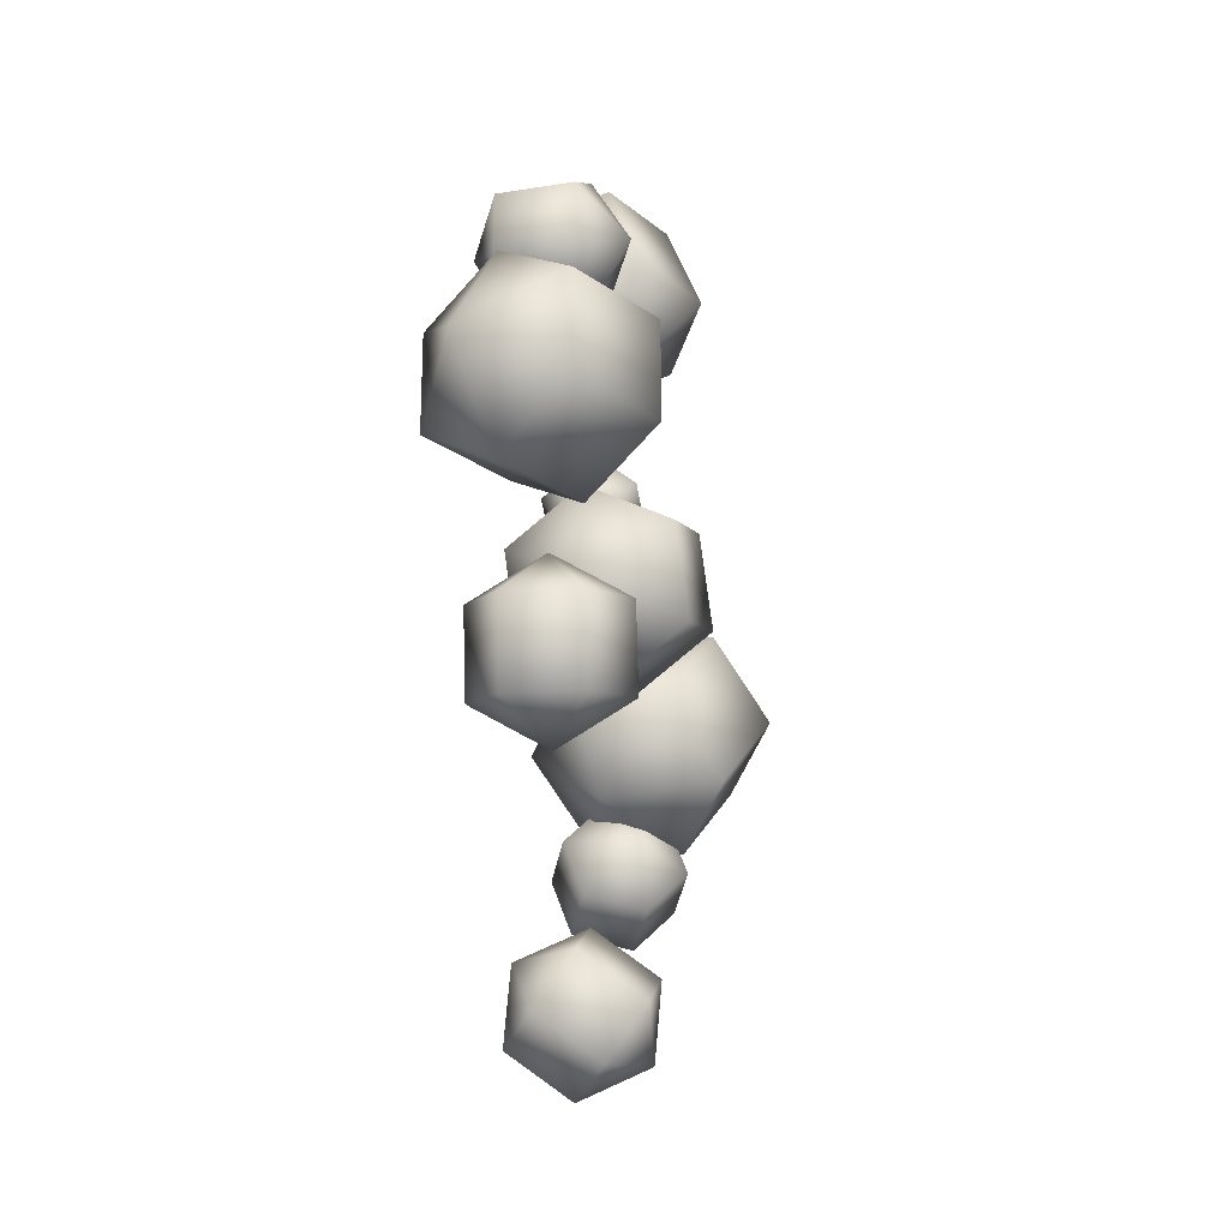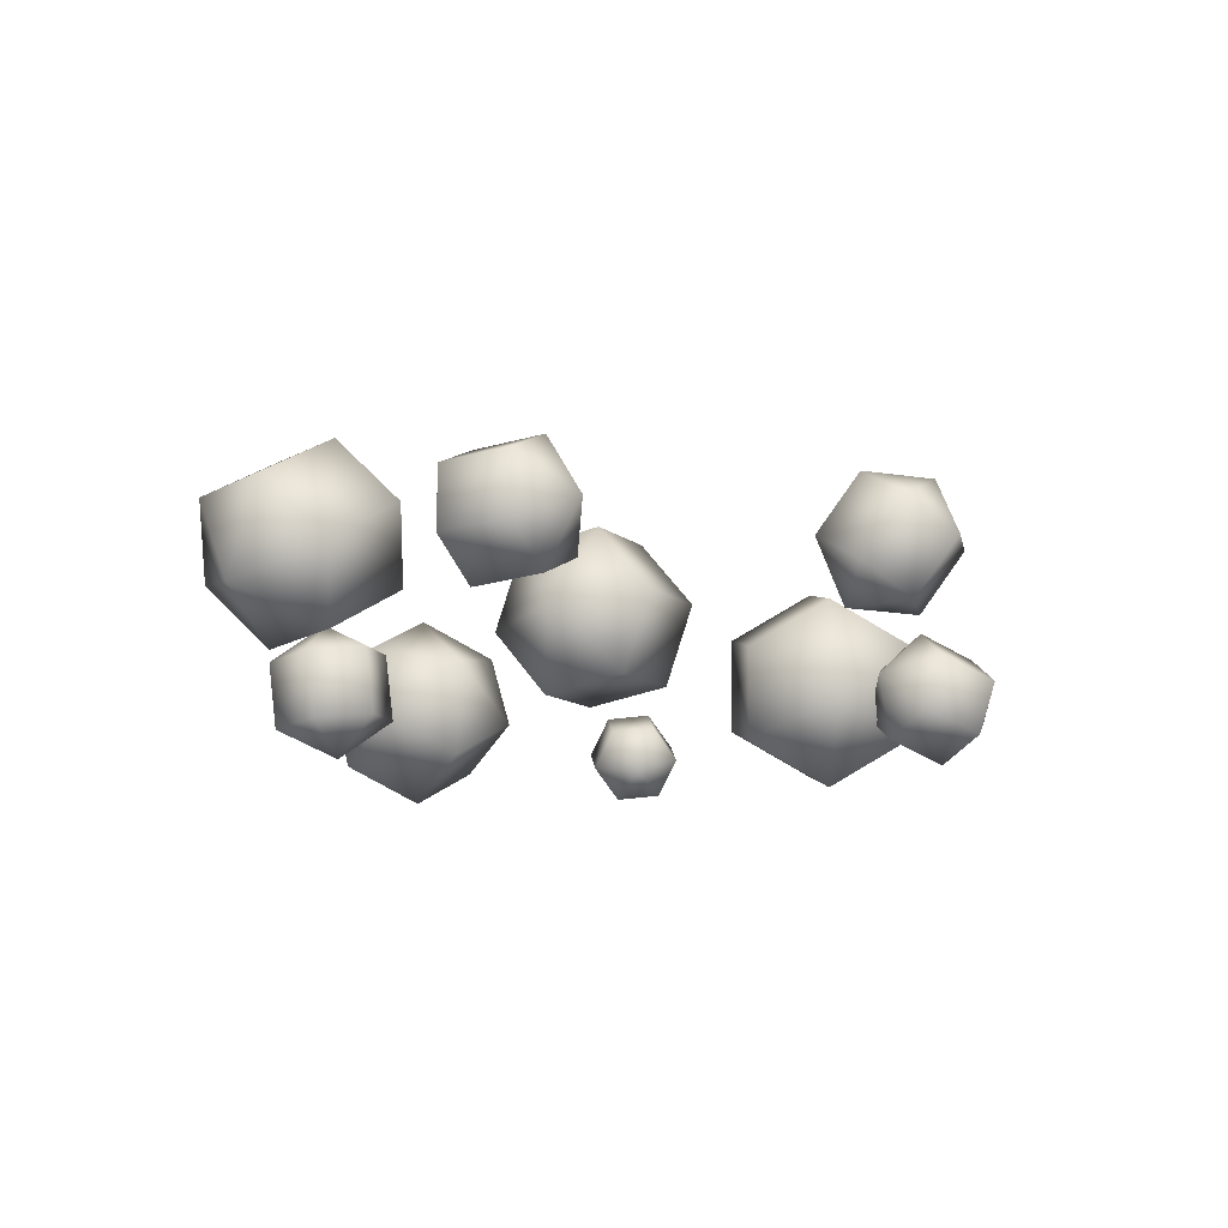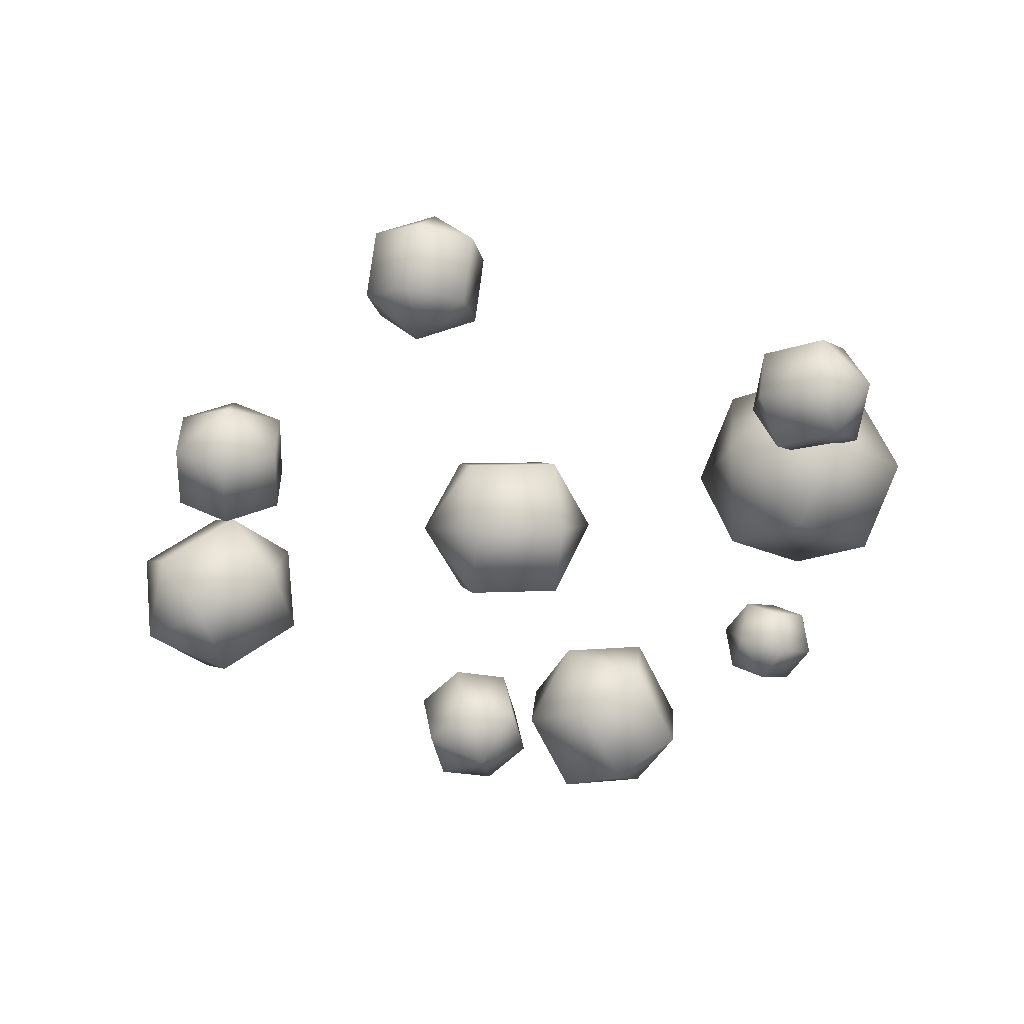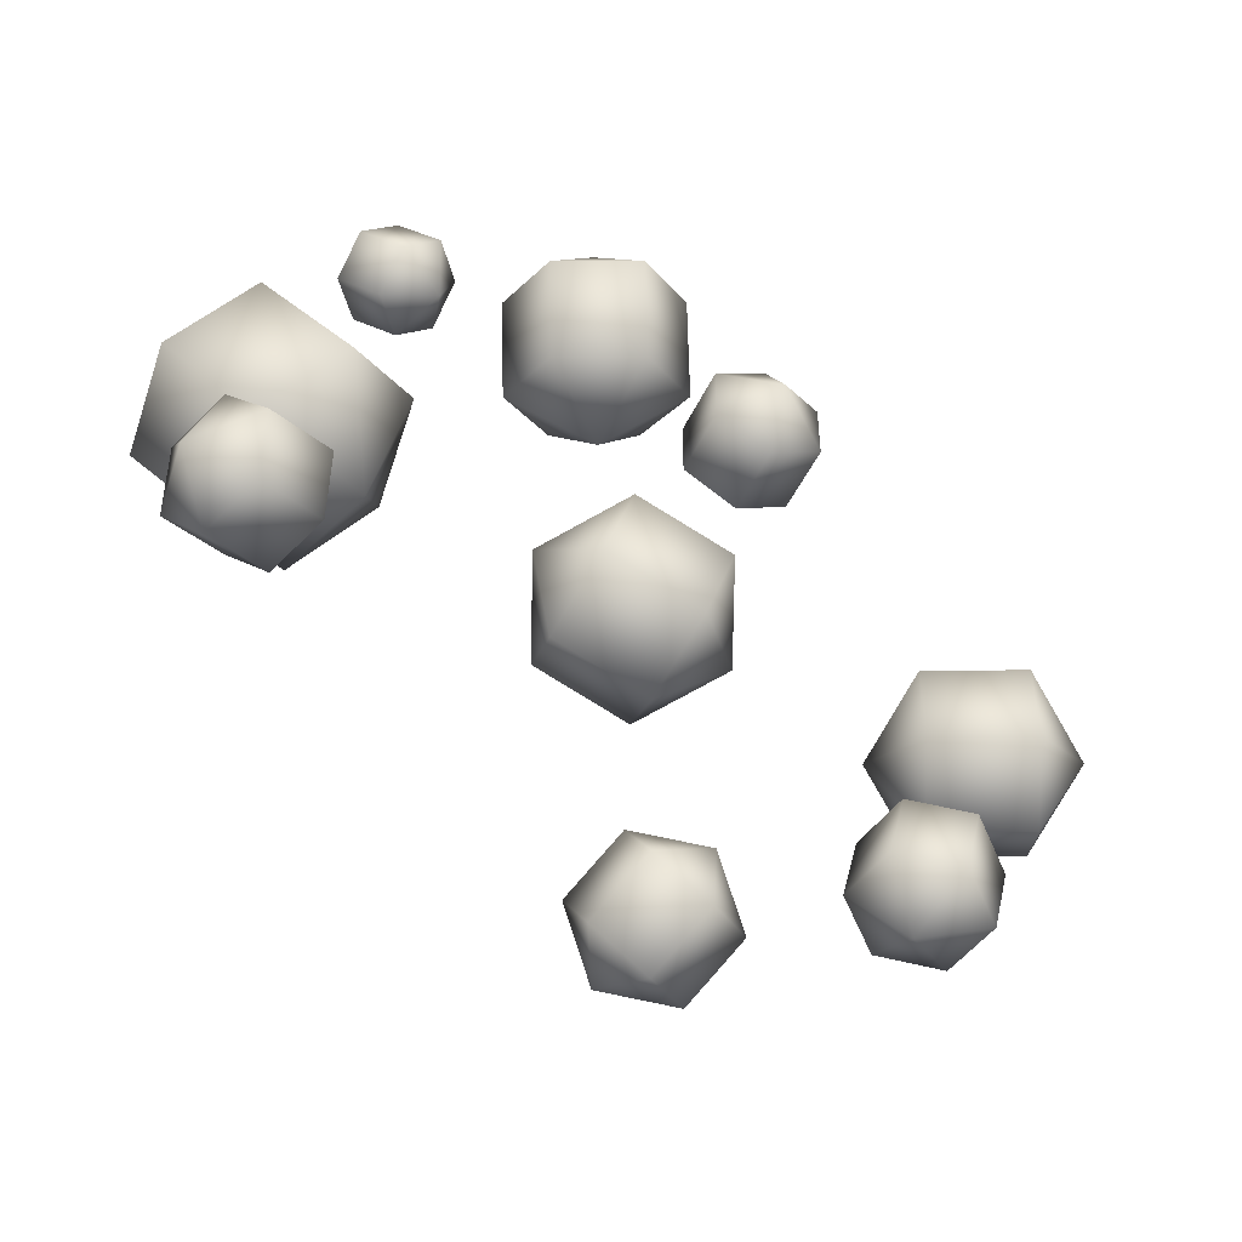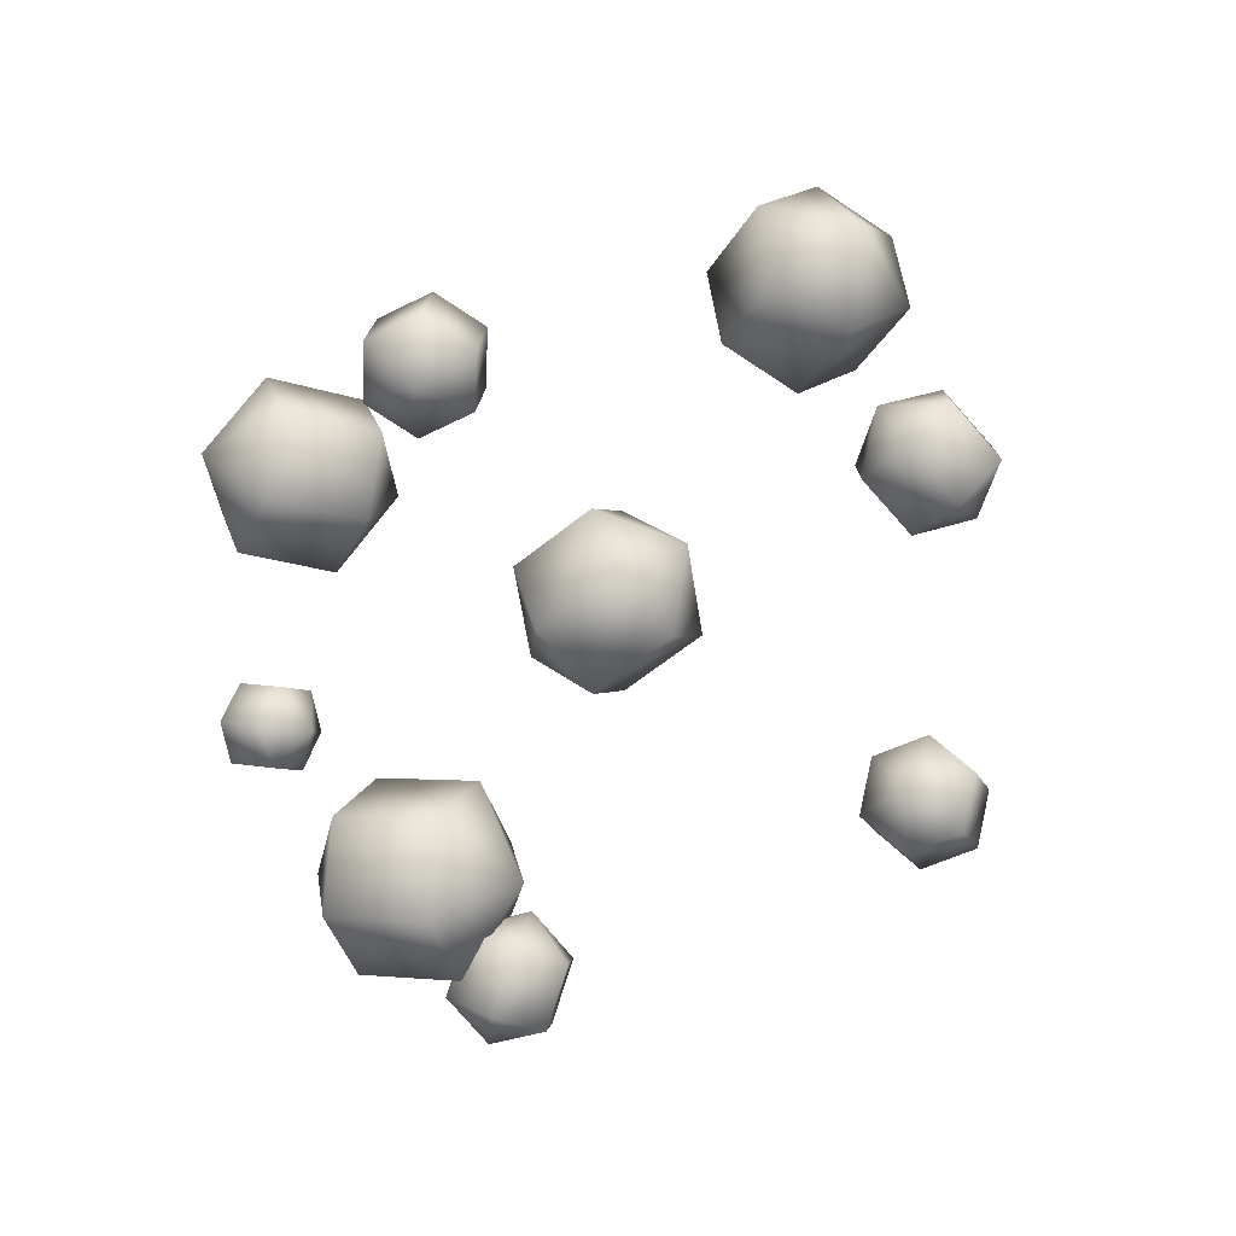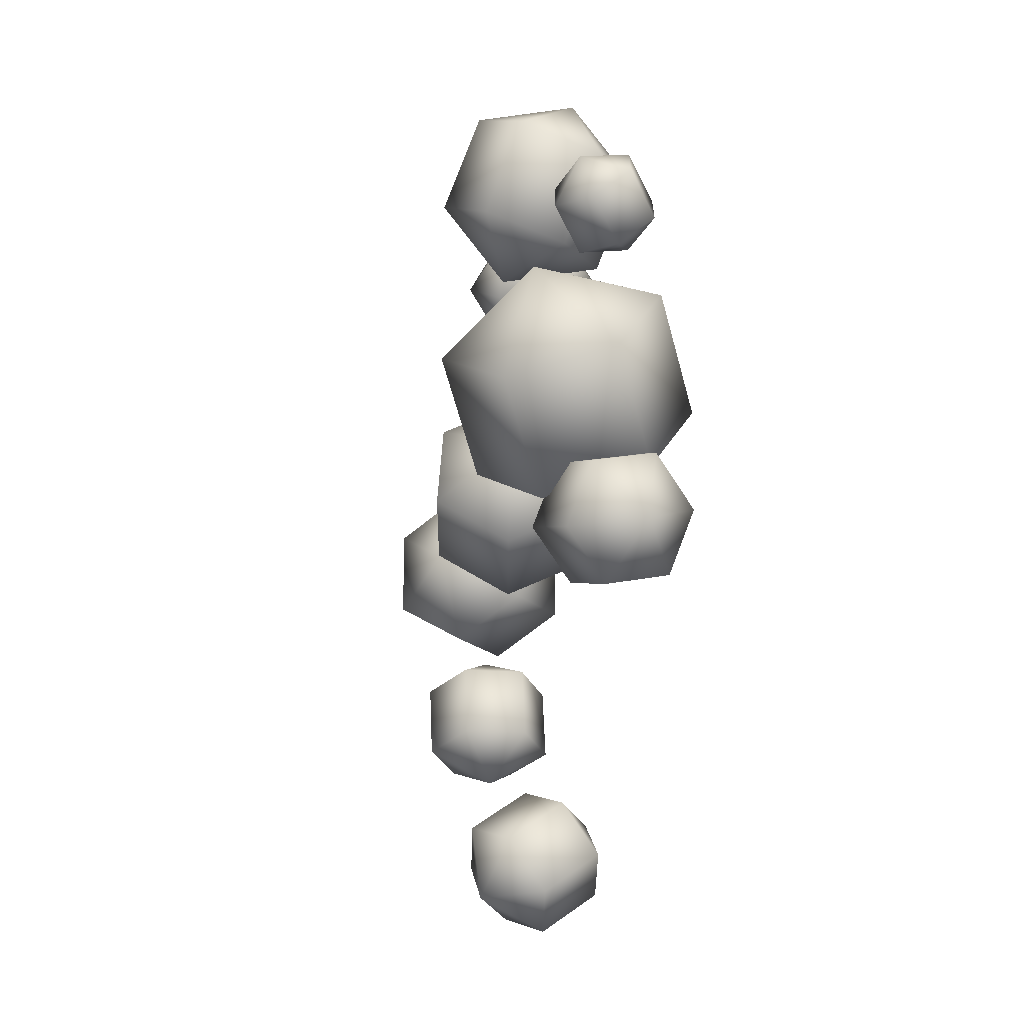
<metadata>
{"format":"obj","ext":"obj","renderer":"f3d","projection":"perspective","resolution":1024,"background":"white","views":[{"elev":-24.1,"azim":95.4,"up":"+Z"},{"elev":-19.4,"azim":134.2,"up":"+Y"},{"elev":-51.0,"azim":-167.1,"up":"+Y"},{"elev":-49.2,"azim":-34.7,"up":"+Z"},{"elev":-74.9,"azim":56.8,"up":"+Y"},{"elev":-16.3,"azim":-99.0,"up":"+Z"}]}
</metadata>
<code>
v  90.9 -2.95 2.953
v  83.07 2.534 -13.61
v  91.3 14.28 -5.326
v  91.3 14.28 11.23
v  83.07 2.534 19.51
v  74.85 -9.213 11.23
v  74.85 -9.213 -5.326
v  67.41 13.5 -13.61
v  75.64 25.25 -5.326
v  75.64 25.25 11.23
v  67.41 13.5 19.51
v  59.19 1.754 11.23
v  59.19 1.754 -5.326
v  59.58 18.98 2.953
g Sphere001
f 1 2 3
f 1 3 4
f 1 4 5
f 1 5 6
f 1 6 7
f 1 7 2
f 2 8 9
f 2 9 3
f 3 9 10
f 3 10 4
f 4 10 11
f 4 11 5
f 5 11 12
f 5 12 6
f 6 12 13
f 6 13 7
f 7 13 8
f 7 8 2
f 14 9 8
f 14 10 9
f 14 11 10
f 14 12 11
f 14 13 12
f 14 8 13
v  -9.293 1.53 79.29
v  -6.819 20.25 76.28
v  -20.67 13.74 69.96
v  -20.67 -1.823 64.29
v  -6.819 -10.87 64.95
v  7.033 -4.362 71.27
v  7.033 11.2 76.93
v  -1.87 26.56 58.92
v  -15.72 20.05 52.6
v  -15.72 4.494 46.94
v  -1.87 -4.556 47.59
v  11.98 1.955 53.91
v  11.98 17.52 59.58
v  0.604 14.16 44.58
g Sphere002
f 15 16 17
f 15 17 18
f 15 18 19
f 15 19 20
f 15 20 21
f 15 21 16
f 16 22 23
f 16 23 17
f 17 23 24
f 17 24 18
f 18 24 25
f 18 25 19
f 19 25 26
f 19 26 20
f 20 26 27
f 20 27 21
f 21 27 22
f 21 22 16
f 28 23 22
f 28 24 23
f 28 25 24
f 28 26 25
f 28 27 26
f 28 22 27
v  2.986 17.96 -78.64
v  4.745 5.83 -84.52
v  -5.104 7.045 -78.18
v  -5.104 13.8 -68.54
v  4.745 19.34 -65.23
v  14.59 18.12 -71.56
v  14.59 11.37 -81.21
v  8.264 -4.928 -76.99
v  -1.586 -3.713 -70.65
v  -1.586 3.041 -61
v  8.264 8.579 -57.7
v  18.11 7.364 -64.03
v  18.11 0.6108 -73.68
v  10.02 -3.553 -63.57
g Sphere003
f 29 30 31
f 29 31 32
f 29 32 33
f 29 33 34
f 29 34 35
f 29 35 30
f 30 36 37
f 30 37 31
f 31 37 38
f 31 38 32
f 32 38 39
f 32 39 33
f 33 39 40
f 33 40 34
f 34 40 41
f 34 41 35
f 35 41 36
f 35 36 30
f 42 37 36
f 42 38 37
f 42 39 38
f 42 40 39
f 42 41 40
f 42 36 41
v  -48.31 4.352 -15.23
v  -65.25 18.09 -20.36
v  -49.86 26.48 -12.04
v  -39.5 16.79 1.199
v  -44.53 -1.291 6.129
v  -59.93 -9.682 -2.184
v  -70.29 0.0077 -15.43
v  -78.42 26.18 -4.134
v  -63.03 34.57 4.179
v  -52.67 24.88 17.42
v  -57.7 6.802 22.35
v  -73.1 -1.589 14.04
v  -83.46 8.101 0.7967
v  -74.65 20.54 17.22
g Sphere004
f 43 44 45
f 43 45 46
f 43 46 47
f 43 47 48
f 43 48 49
f 43 49 44
f 44 50 51
f 44 51 45
f 45 51 52
f 45 52 46
f 46 52 53
f 46 53 47
f 47 53 54
f 47 54 48
f 48 54 55
f 48 55 49
f 49 55 50
f 49 50 44
f 56 51 50
f 56 52 51
f 56 53 52
f 56 54 53
f 56 55 54
f 56 50 55
v  28.79 16.96 53.75
v  27.61 10.27 41.97
v  17.57 12.04 47.86
v  17.57 12.04 59.64
v  27.61 10.27 65.52
v  37.65 8.495 59.64
v  37.65 8.495 47.86
v  25.25 -3.123 41.97
v  15.21 -1.353 47.86
v  15.21 -1.353 59.64
v  25.25 -3.123 65.52
v  35.29 -4.894 59.64
v  35.29 -4.894 47.86
v  24.07 -9.818 53.75
g Sphere005
f 57 58 59
f 57 59 60
f 57 60 61
f 57 61 62
f 57 62 63
f 57 63 58
f 58 64 65
f 58 65 59
f 59 65 66
f 59 66 60
f 60 66 67
f 60 67 61
f 61 67 68
f 61 68 62
f 62 68 69
f 62 69 63
f 63 69 64
f 63 64 58
f 70 65 64
f 70 66 65
f 70 67 66
f 70 68 67
f 70 69 68
f 70 64 69
v  -12.15 14.04 6.747
v  -3.167 27.67 -3.215
v  -8.071 14.47 -11.93
v  -8.071 -0.5398 -4.931
v  -3.167 -2.349 10.78
v  1.738 10.85 19.5
v  1.738 25.86 12.5
v  14.8 24.9 -9.142
v  9.896 11.7 -17.86
v  9.896 -3.304 -10.86
v  14.8 -5.112 4.854
v  19.71 8.086 13.57
v  19.71 23.09 6.57
v  23.78 8.513 -5.107
g Sphere006
f 71 72 73
f 71 73 74
f 71 74 75
f 71 75 76
f 71 76 77
f 71 77 72
f 72 78 79
f 72 79 73
f 73 79 80
f 73 80 74
f 74 80 81
f 74 81 75
f 75 81 82
f 75 82 76
f 76 82 83
f 76 83 77
f 77 83 78
f 77 78 72
f 84 79 78
f 84 80 79
f 84 81 80
f 84 82 81
f 84 83 82
f 84 78 83
v  -52.92 8.353 48.21
v  -56.51 6.651 38.94
v  -56.71 -0.1738 44.39
v  -50.42 -1.176 50.36
v  -43.93 4.646 50.89
v  -43.73 11.47 45.45
v  -50.02 12.47 39.47
v  -51.11 1.243 32.36
v  -51.31 -5.582 37.81
v  -45.02 -6.584 43.78
v  -38.54 -0.7619 44.31
v  -38.34 6.063 38.87
v  -44.63 7.065 32.89
v  -42.13 -2.464 35.04
g Sphere007
f 85 86 87
f 85 87 88
f 85 88 89
f 85 89 90
f 85 90 91
f 85 91 86
f 86 92 93
f 86 93 87
f 87 93 94
f 87 94 88
f 88 94 95
f 88 95 89
f 89 95 96
f 89 96 90
f 90 96 97
f 90 97 91
f 91 97 92
f 91 92 86
f 98 93 92
f 98 94 93
f 98 95 94
f 98 96 95
f 98 97 96
f 98 92 97
v  57.31 8.131 -47.41
v  59.16 -4.239 -40.51
v  48.81 1.946 -37.74
v  48.81 14.32 -37.74
v  59.16 20.5 -40.51
v  69.51 14.32 -43.28
v  69.51 1.946 -43.28
v  62.85 -4.239 -26.71
v  52.51 1.946 -23.94
v  52.51 14.32 -23.94
v  62.85 20.5 -26.71
v  73.2 14.32 -29.48
v  73.2 1.946 -29.48
v  64.7 8.131 -19.81
g Sphere008
f 99 100 101
f 99 101 102
f 99 102 103
f 99 103 104
f 99 104 105
f 99 105 100
f 100 106 107
f 100 107 101
f 101 107 108
f 101 108 102
f 102 108 109
f 102 109 103
f 103 109 110
f 103 110 104
f 104 110 111
f 104 111 105
f 105 111 106
f 105 106 100
f 112 107 106
f 112 108 107
f 112 109 108
f 112 110 109
f 112 111 110
f 112 106 111
v  -79.64 2.463 -27.23
v  -69.13 -2.977 -33.91
v  -70.84 -6.983 -22.97
v  -75 0.2272 -14.64
v  -77.45 11.44 -17.26
v  -75.74 15.45 -28.19
v  -71.57 8.24 -36.52
v  -56.42 0.5637 -30.62
v  -58.13 -3.443 -19.68
v  -62.29 3.768 -11.35
v  -64.74 14.98 -13.97
v  -63.03 18.99 -24.91
v  -58.87 11.78 -33.23
v  -54.23 9.544 -20.65
g Sphere009
f 113 114 115
f 113 115 116
f 113 116 117
f 113 117 118
f 113 118 119
f 113 119 114
f 114 120 121
f 114 121 115
f 115 121 122
f 115 122 116
f 116 122 123
f 116 123 117
f 117 123 124
f 117 124 118
f 118 124 125
f 118 125 119
f 119 125 120
f 119 120 114
f 126 121 120
f 126 122 121
f 126 123 122
f 126 124 123
f 126 125 124
f 126 120 125

</code>
